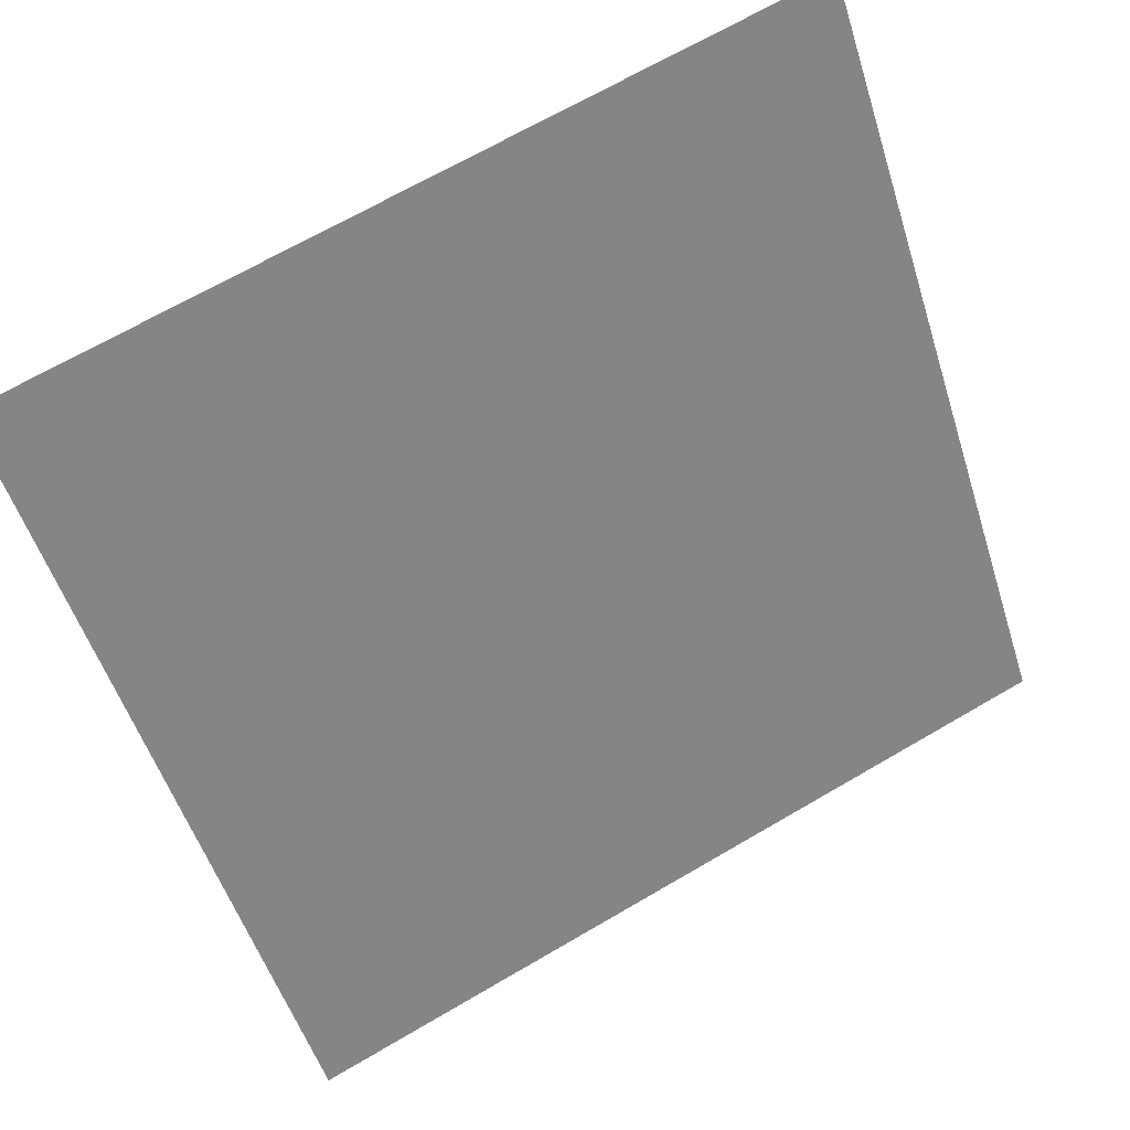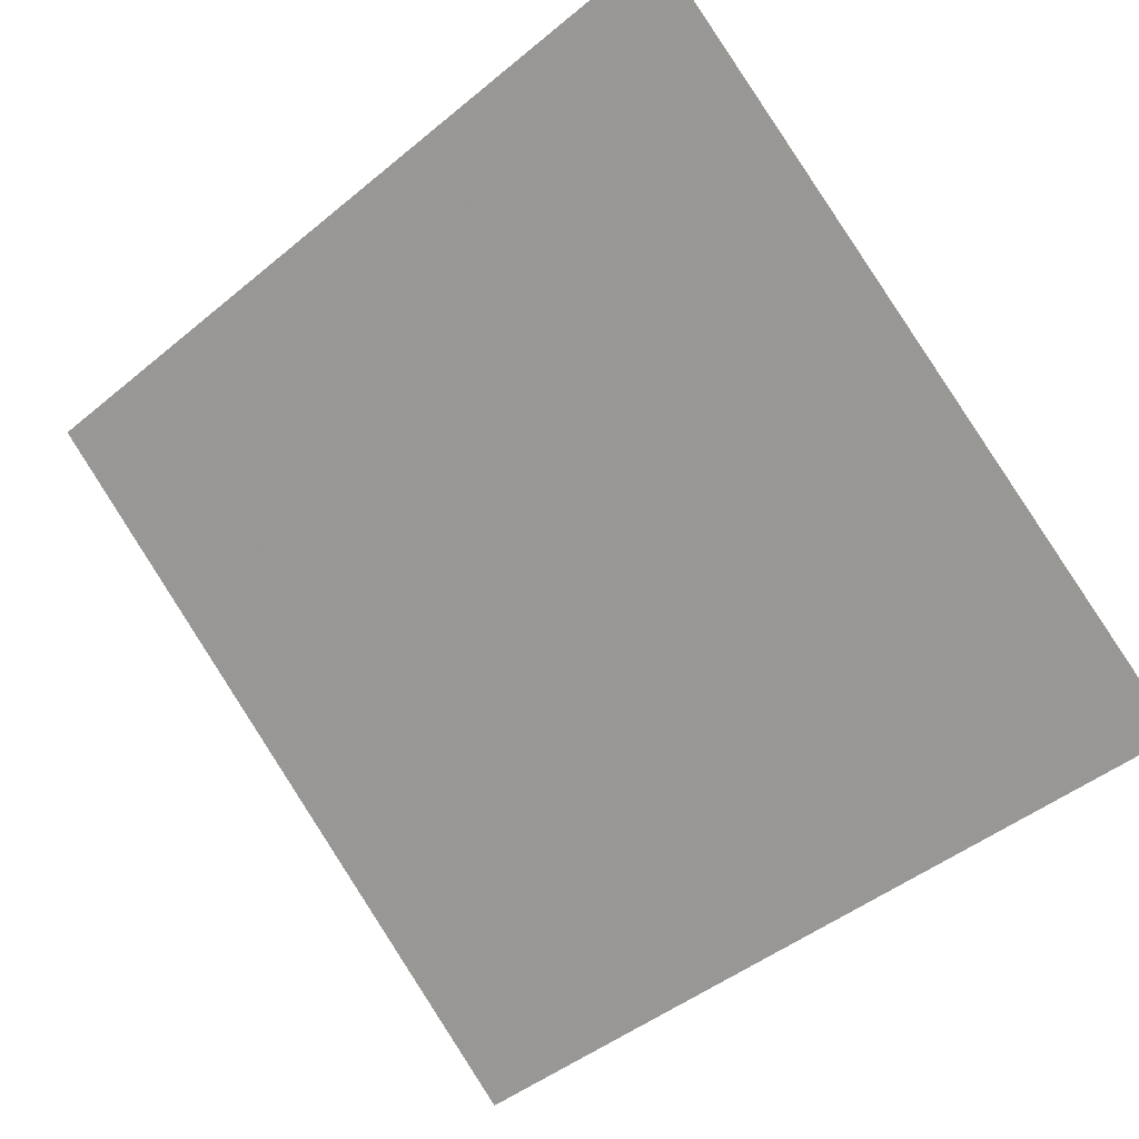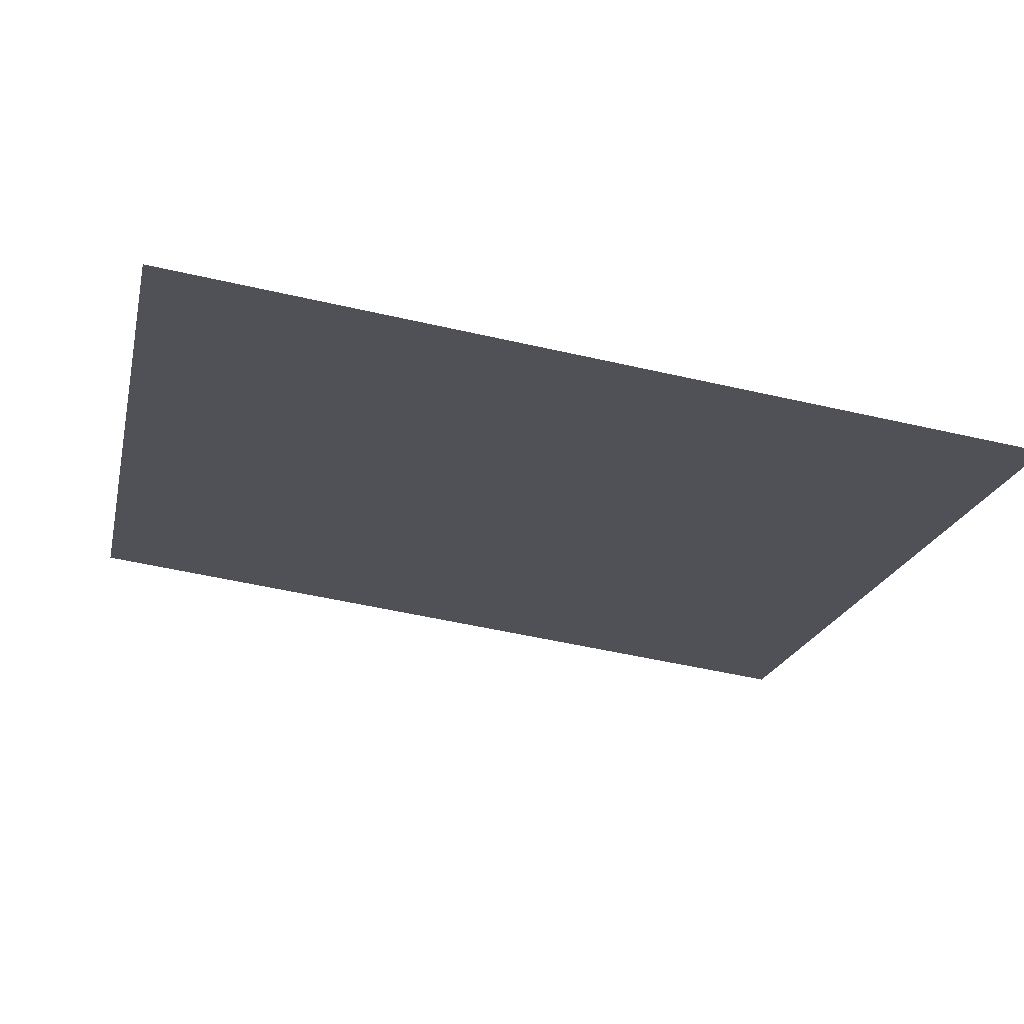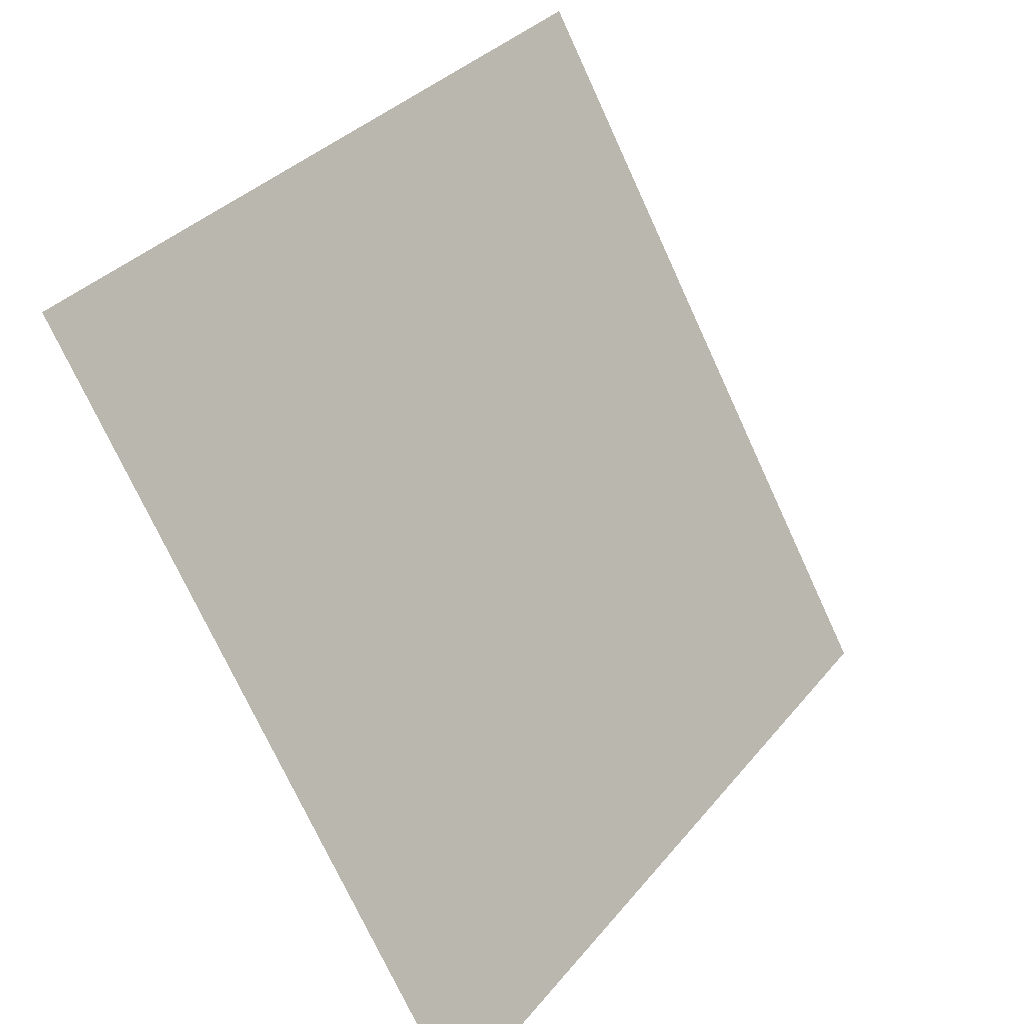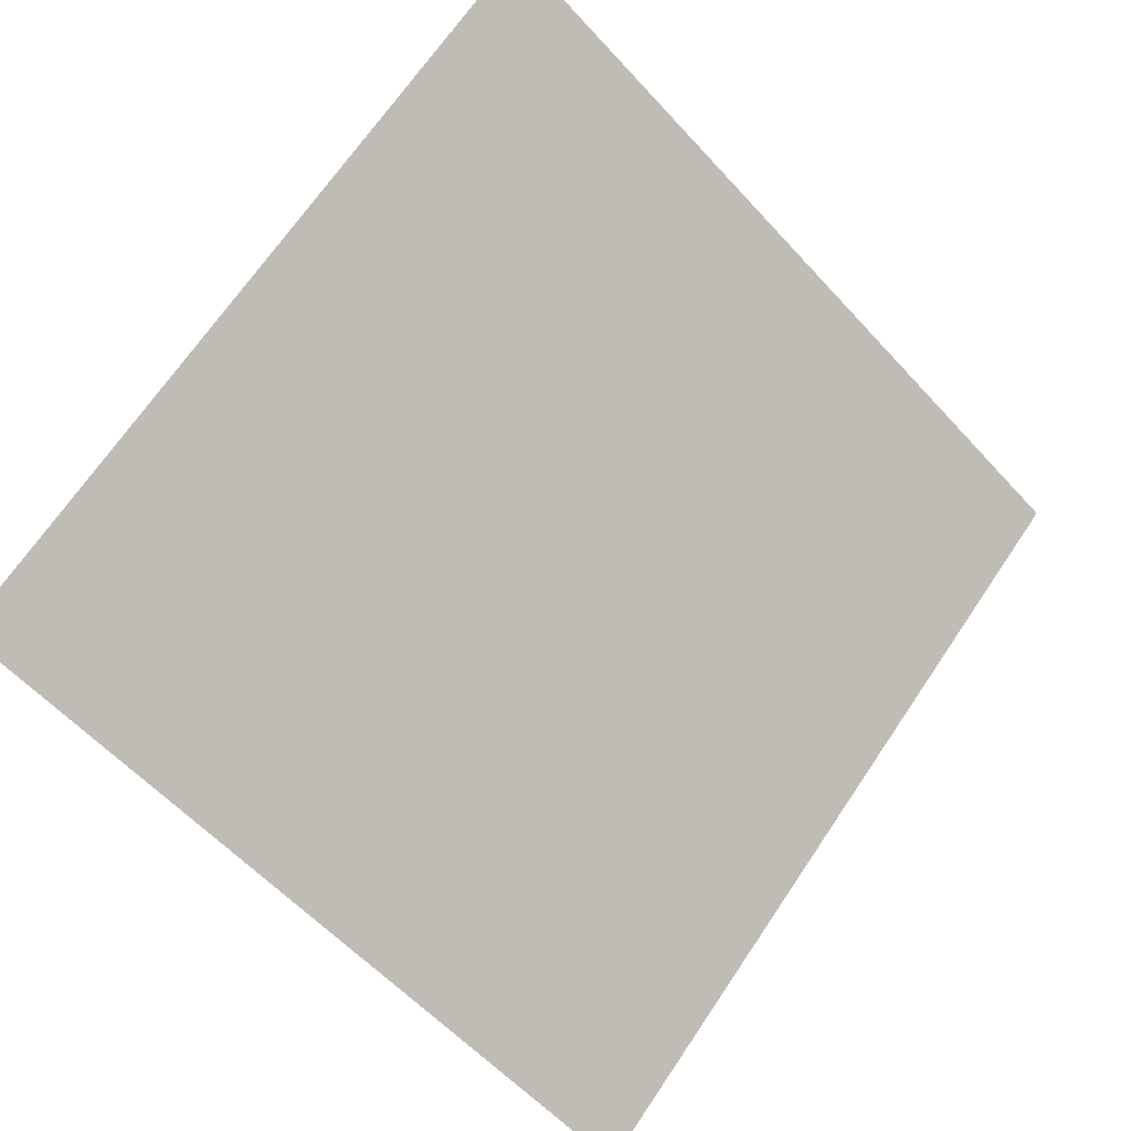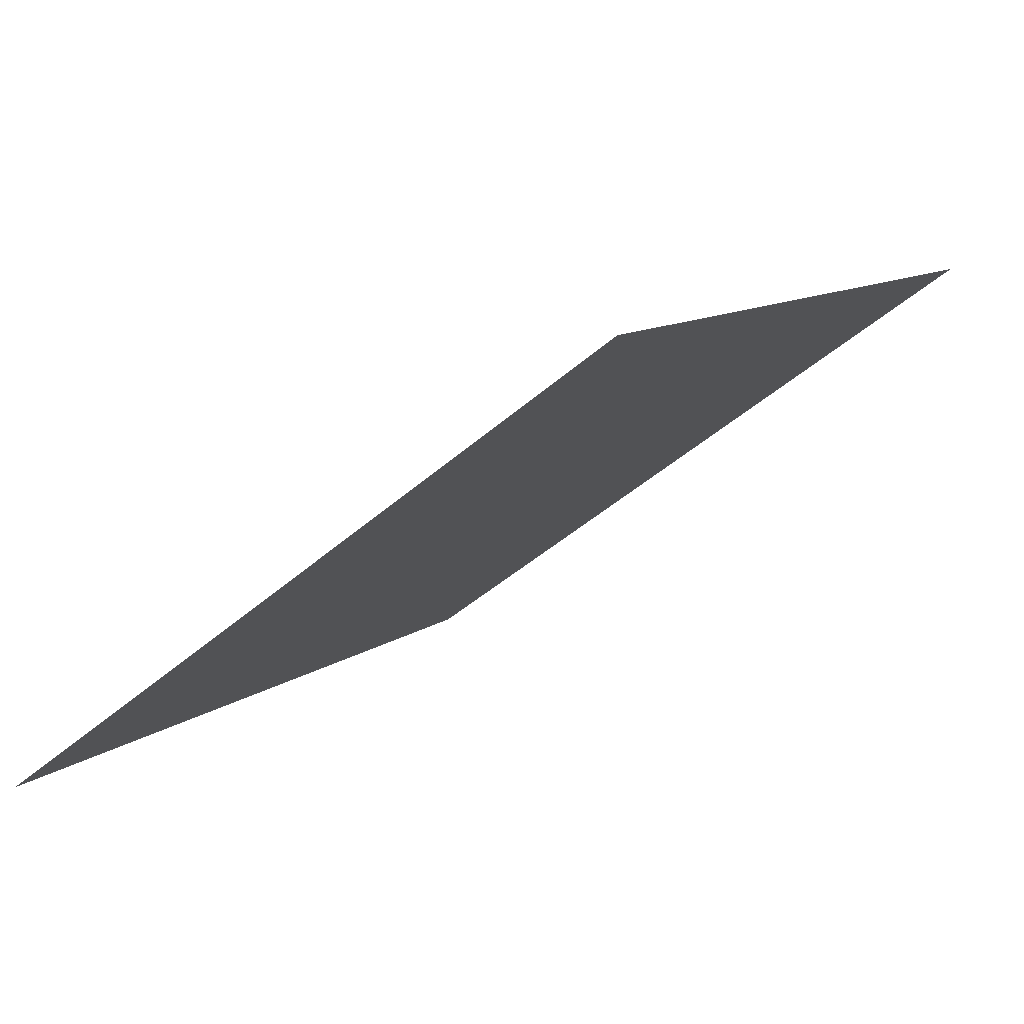
<metadata>
{"format":"obj","ext":"obj","renderer":"f3d","projection":"perspective","resolution":1024,"background":"white","views":[{"elev":69.8,"azim":-31.6,"up":"+Z"},{"elev":-48.0,"azim":43.8,"up":"+Y"},{"elev":-57.0,"azim":166.5,"up":"+Y"},{"elev":-74.1,"azim":113.3,"up":"+Z"},{"elev":67.3,"azim":124.6,"up":"+Y"},{"elev":12.2,"azim":-59.7,"up":"+Y"}]}
</metadata>
<code>
v 0.001342 0.609 0.2706
v -0.005218 0.6091 0.2706
v -0.005098 0.6131 0.2759
v 0.001461 0.6129 0.2758
f 4 3 2 1

</code>
